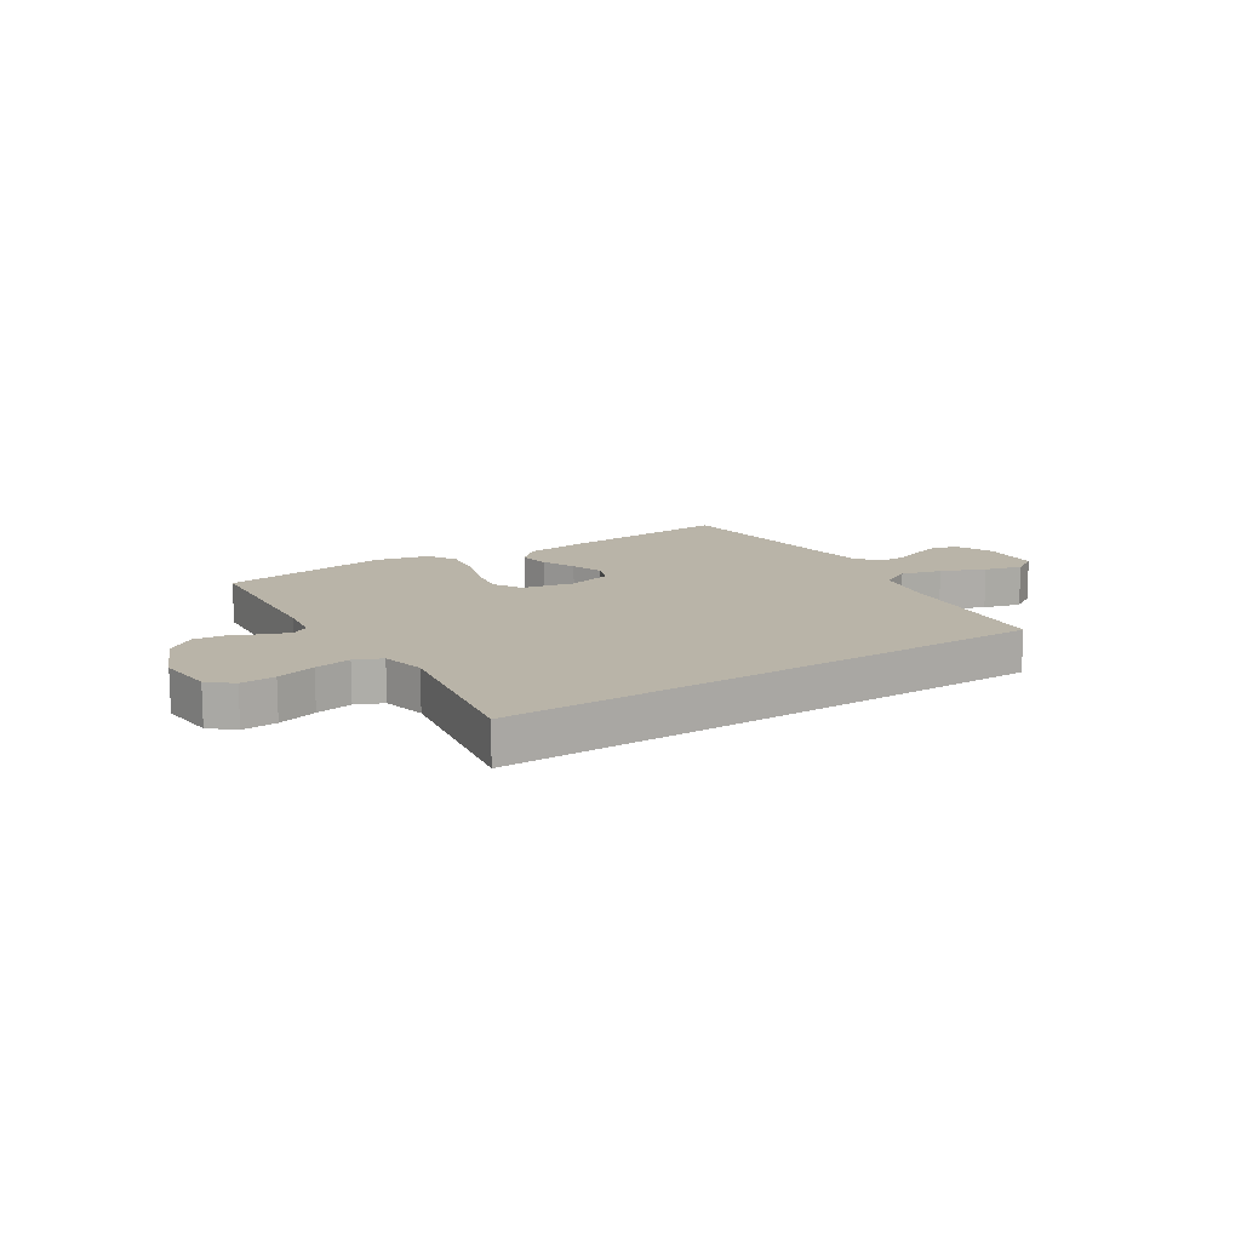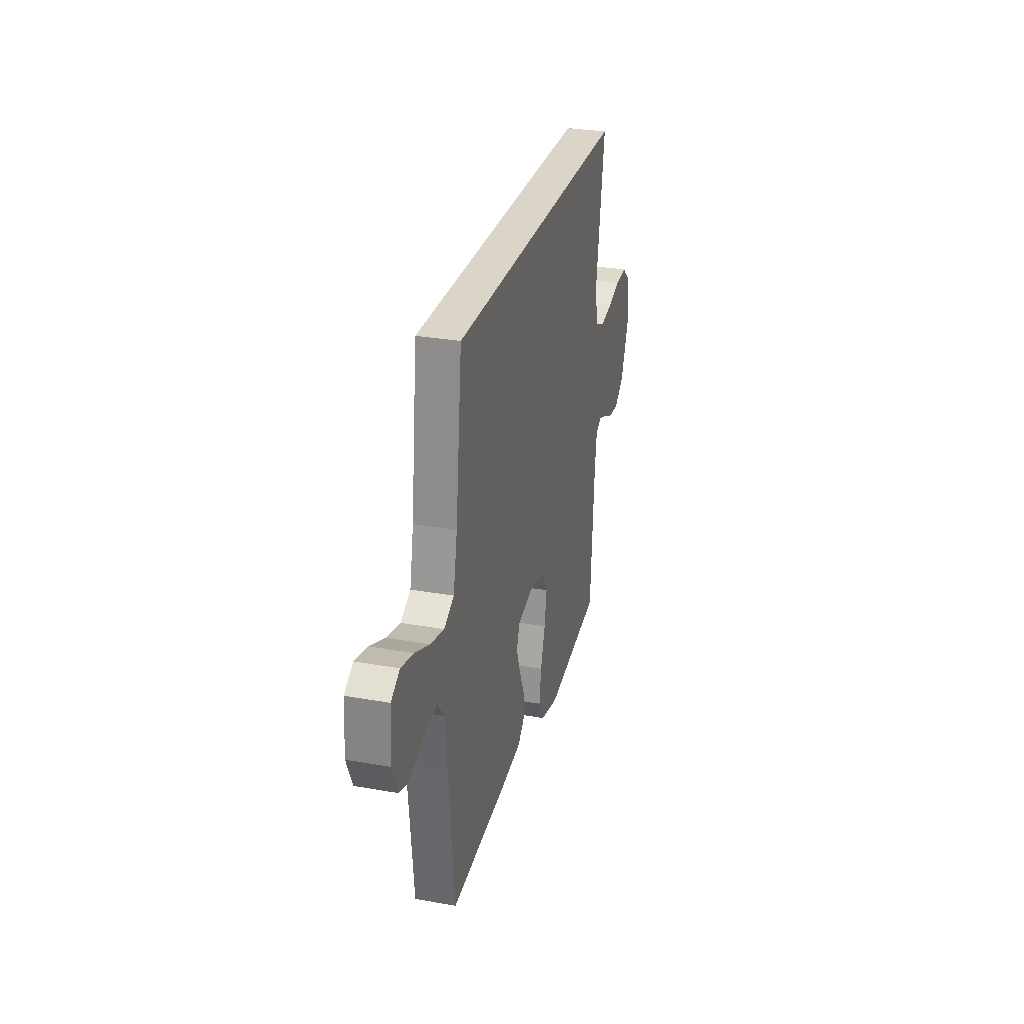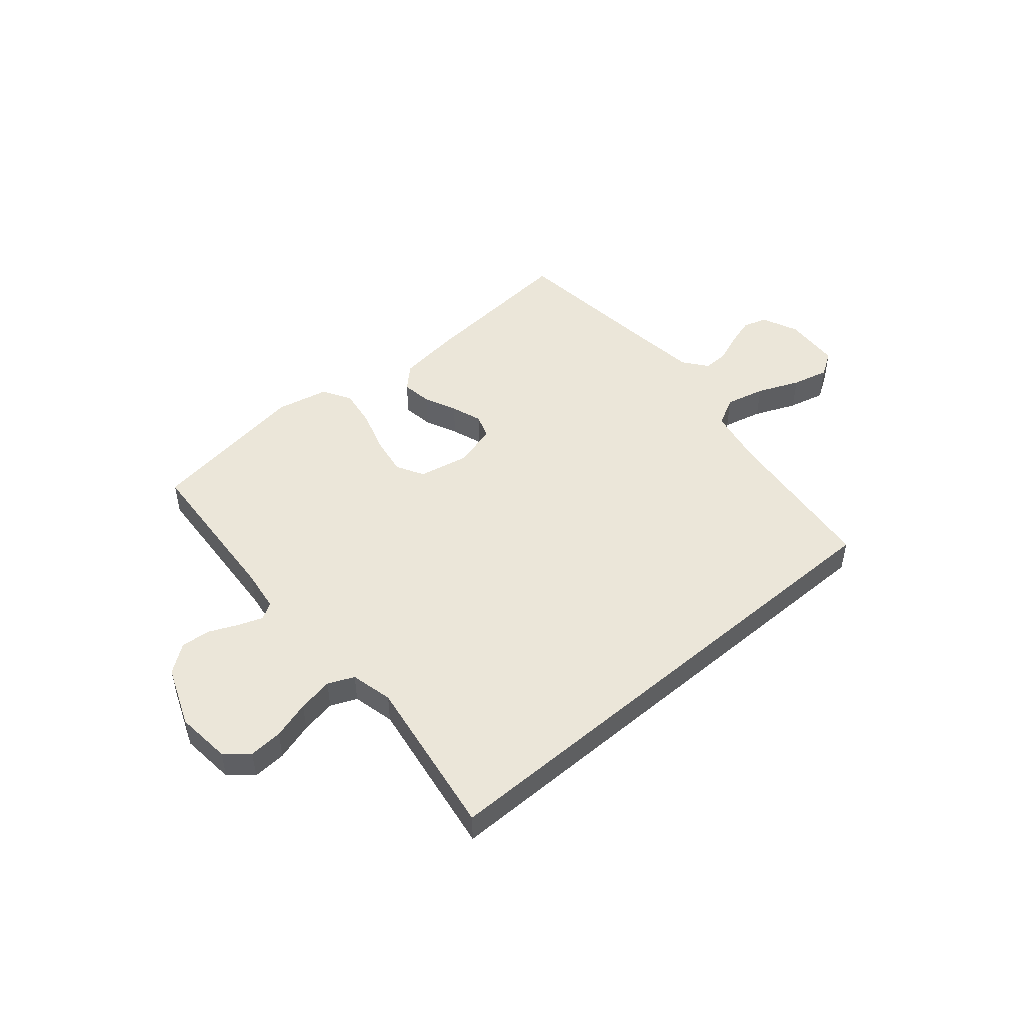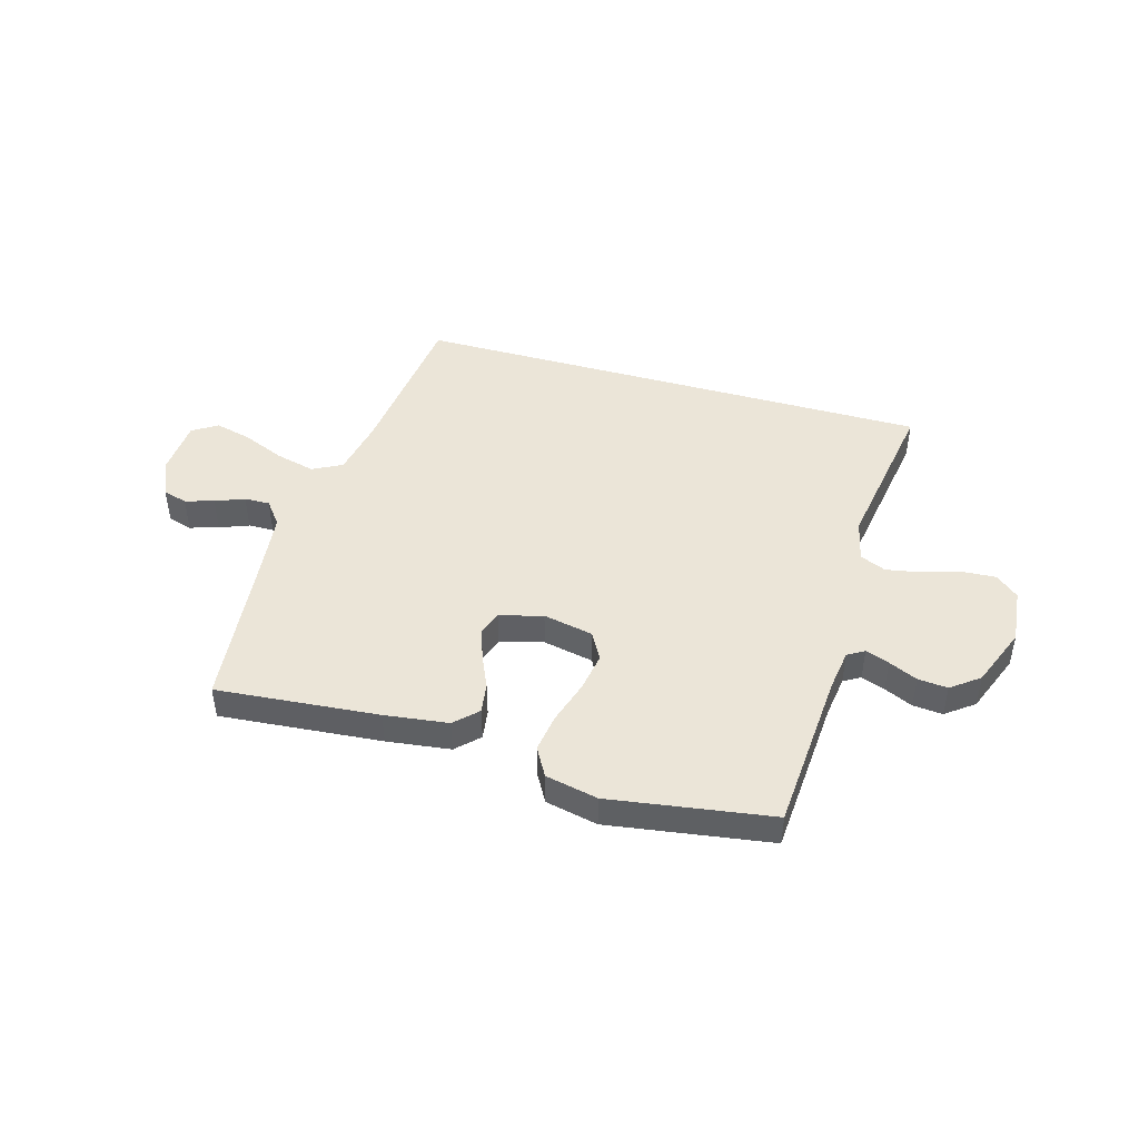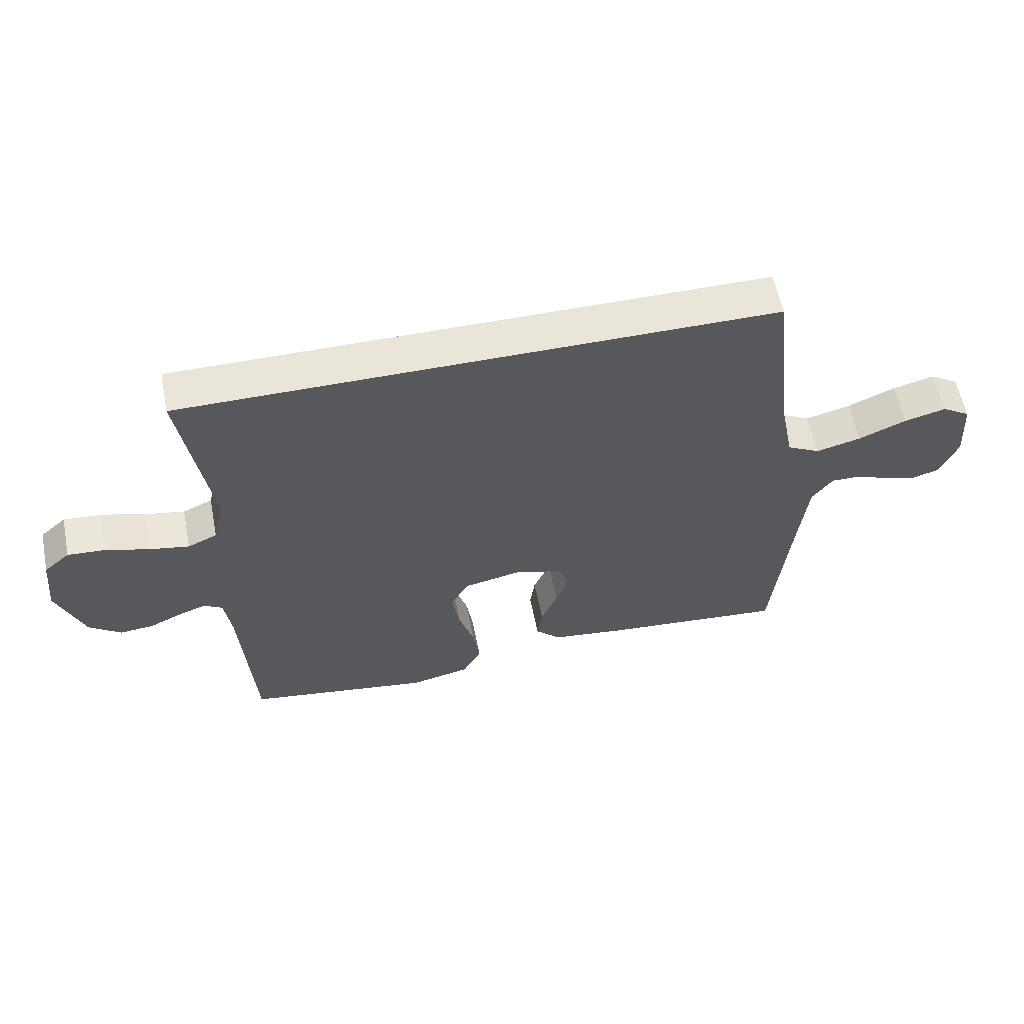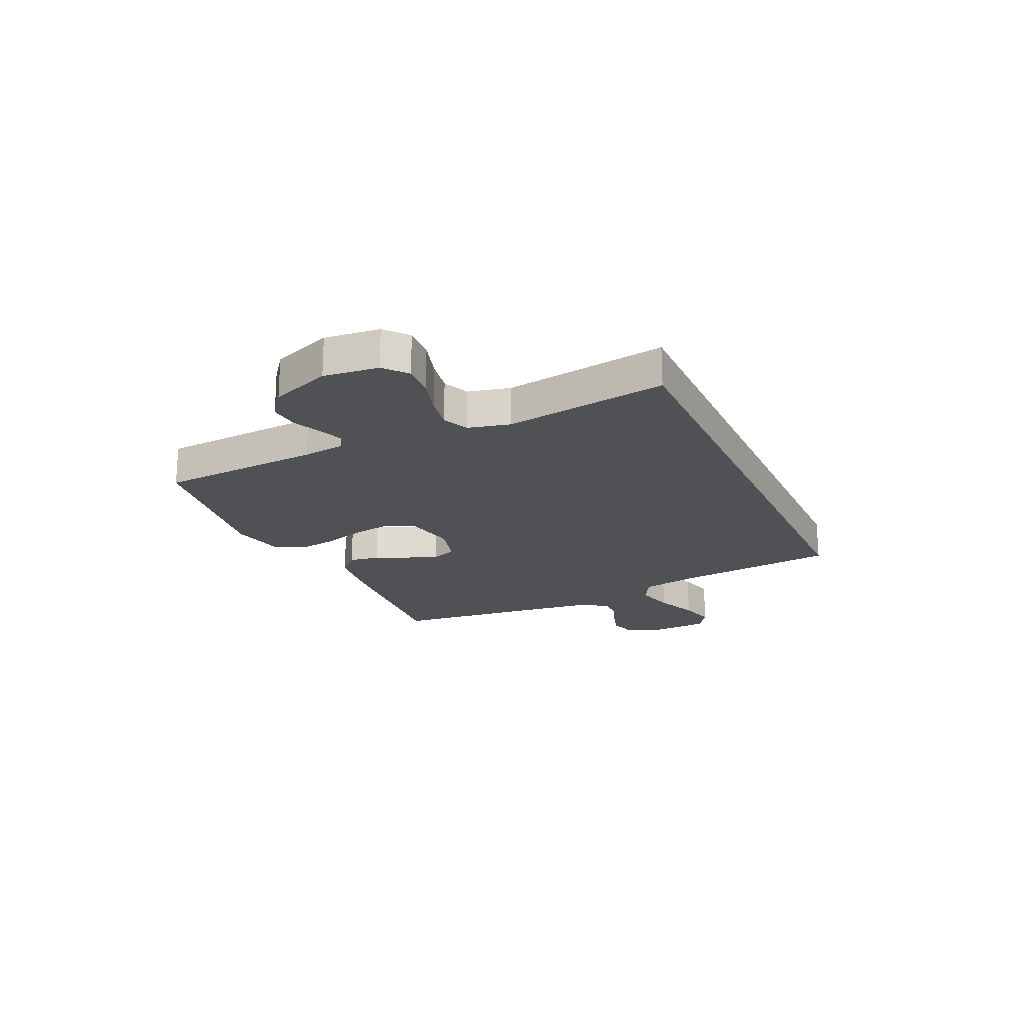
<metadata>
{"format":"obj","ext":"obj","renderer":"f3d","projection":"perspective","resolution":1024,"background":"white","views":[{"elev":13.3,"azim":-32.5,"up":"+Y"},{"elev":29.1,"azim":104.8,"up":"+Z"},{"elev":48.4,"azim":-40.7,"up":"+Y"},{"elev":45.7,"azim":-164.1,"up":"+Y"},{"elev":58.6,"azim":-11.2,"up":"+Z"},{"elev":-20.2,"azim":-65.6,"up":"+Y"}]}
</metadata>
<code>
v -0.5 0.07 -0.5
v -0.521 0.07 -0.2
v -0.532 0.07 -0.123
v -0.563 0.07 -0.105
v -0.607 0.07 -0.121
v -0.66 0.07 -0.145
v -0.715 0.07 -0.15
v -0.767 0.07 -0.111
v -0.811 0.07 0
v -0.801 0.07 0.102
v -0.759 0.07 0.138
v -0.697 0.07 0.134
v -0.627 0.07 0.113
v -0.562 0.07 0.101
v -0.514 0.07 0.122
v -0.496 0.07 0.2
v -0.544 0.07 0.5
v 0.425 0.07 0.5
v 0.46 0.07 0.2
v 0.481 0.07 0.095
v 0.535 0.07 0.067
v 0.608 0.07 0.085
v 0.686 0.07 0.118
v 0.754 0.07 0.135
v 0.8 0.07 0.106
v 0.807 0.07 0
v 0.777 0.07 -0.068
v 0.732 0.07 -0.081
v 0.679 0.07 -0.065
v 0.625 0.07 -0.044
v 0.578 0.07 -0.043
v 0.544 0.07 -0.087
v 0.531 0.07 -0.2
v 0.5 0.07 -0.5
v 0.2 0.07 -0.474
v 0.082 0.07 -0.459
v 0.041 0.07 -0.419
v 0.049 0.07 -0.363
v 0.076 0.07 -0.302
v 0.096 0.07 -0.245
v 0.08 0.07 -0.2
v 0 0.07 -0.178
v -0.093 0.07 -0.197
v -0.121 0.07 -0.248
v -0.109 0.07 -0.32
v -0.084 0.07 -0.399
v -0.073 0.07 -0.471
v -0.103 0.07 -0.524
v -0.2 0.07 -0.545
v -0.5 0 -0.5
v -0.521 0 -0.2
v -0.532 0 -0.123
v -0.563 0 -0.105
v -0.607 0 -0.121
v -0.66 0 -0.145
v -0.715 0 -0.15
v -0.767 0 -0.111
v -0.811 0 0
v -0.801 0 0.102
v -0.759 0 0.138
v -0.697 0 0.134
v -0.627 0 0.113
v -0.562 0 0.101
v -0.514 0 0.122
v -0.496 0 0.2
v -0.544 0 0.5
v 0.425 0 0.5
v 0.46 0 0.2
v 0.481 0 0.095
v 0.535 0 0.067
v 0.608 0 0.085
v 0.686 0 0.118
v 0.754 0 0.135
v 0.8 0 0.106
v 0.807 0 0
v 0.777 0 -0.068
v 0.732 0 -0.081
v 0.679 0 -0.065
v 0.625 0 -0.044
v 0.578 0 -0.043
v 0.544 0 -0.087
v 0.531 0 -0.2
v 0.5 0 -0.5
v 0.2 0 -0.474
v 0.082 0 -0.459
v 0.041 0 -0.419
v 0.049 0 -0.363
v 0.076 0 -0.302
v 0.096 0 -0.245
v 0.08 0 -0.2
v 0 0 -0.178
v -0.093 0 -0.197
v -0.121 0 -0.248
v -0.109 0 -0.32
v -0.084 0 -0.399
v -0.073 0 -0.471
v -0.103 0 -0.524
v -0.2 0 -0.545
f 48 49 1 2
f 45 46 47 48
f 44 45 48 2
f 43 44 2 3
f 42 43 3 4
f 36 37 38 39
f 36 39 40
f 33 34 35 36
f 32 33 36 40
f 31 32 40 41
f 27 28 29 30
f 25 26 27 30
f 25 30 31
f 22 23 24 25
f 21 22 25 31
f 20 21 31 41
f 16 17 18 19
f 15 16 19 20
f 14 15 20 41
f 10 11 12 13
f 5 6 7 8
f 4 5 8 9
f 42 4 9 10
f 14 41 42
f 10 13 14 42
f 51 50 98 97
f 97 96 95 94
f 51 97 94 93
f 52 51 93 92
f 53 52 92 91
f 88 87 86 85
f 89 88 85
f 85 84 83 82
f 89 85 82 81
f 90 89 81 80
f 79 78 77 76
f 79 76 75 74
f 80 79 74
f 74 73 72 71
f 80 74 71 70
f 90 80 70 69
f 68 67 66 65
f 69 68 65 64
f 90 69 64 63
f 62 61 60 59
f 57 56 55 54
f 58 57 54 53
f 59 58 53 91
f 91 90 63
f 91 63 62 59
f 1 50 51 2
f 2 51 52 3
f 3 52 53 4
f 4 53 54 5
f 5 54 55 6
f 6 55 56 7
f 7 56 57 8
f 8 57 58 9
f 9 58 59 10
f 10 59 60 11
f 11 60 61 12
f 12 61 62 13
f 13 62 63 14
f 14 63 64 15
f 15 64 65 16
f 16 65 66 17
f 17 66 67 18
f 18 67 68 19
f 19 68 69 20
f 20 69 70 21
f 21 70 71 22
f 22 71 72 23
f 23 72 73 24
f 24 73 74 25
f 25 74 75 26
f 26 75 76 27
f 27 76 77 28
f 28 77 78 29
f 29 78 79 30
f 30 79 80 31
f 31 80 81 32
f 32 81 82 33
f 33 82 83 34
f 34 83 84 35
f 35 84 85 36
f 36 85 86 37
f 37 86 87 38
f 38 87 88 39
f 39 88 89 40
f 40 89 90 41
f 41 90 91 42
f 42 91 92 43
f 43 92 93 44
f 44 93 94 45
f 45 94 95 46
f 46 95 96 47
f 47 96 97 48
f 48 97 98 49
f 49 98 50 1

</code>
